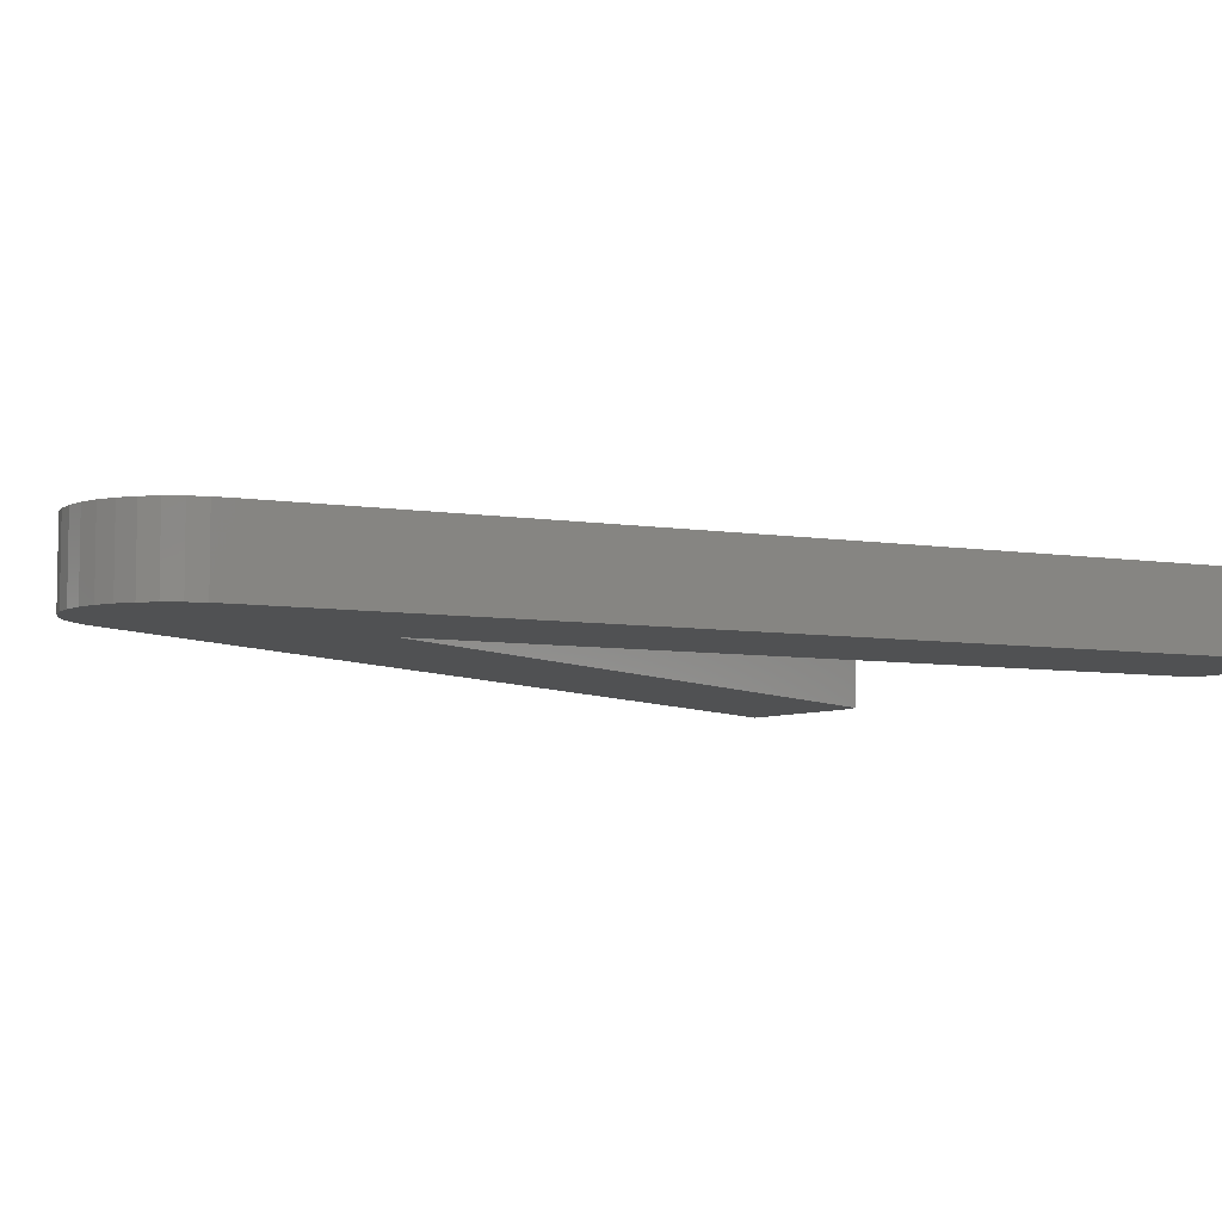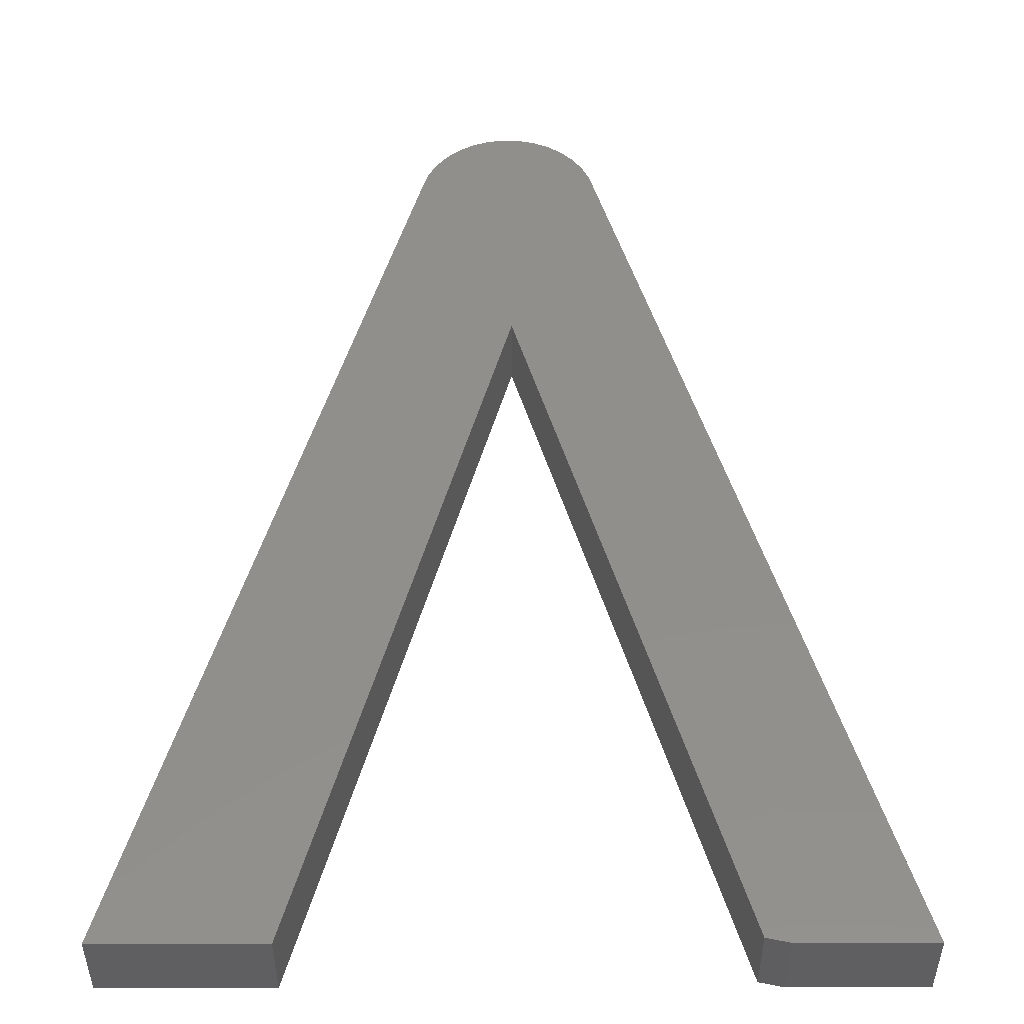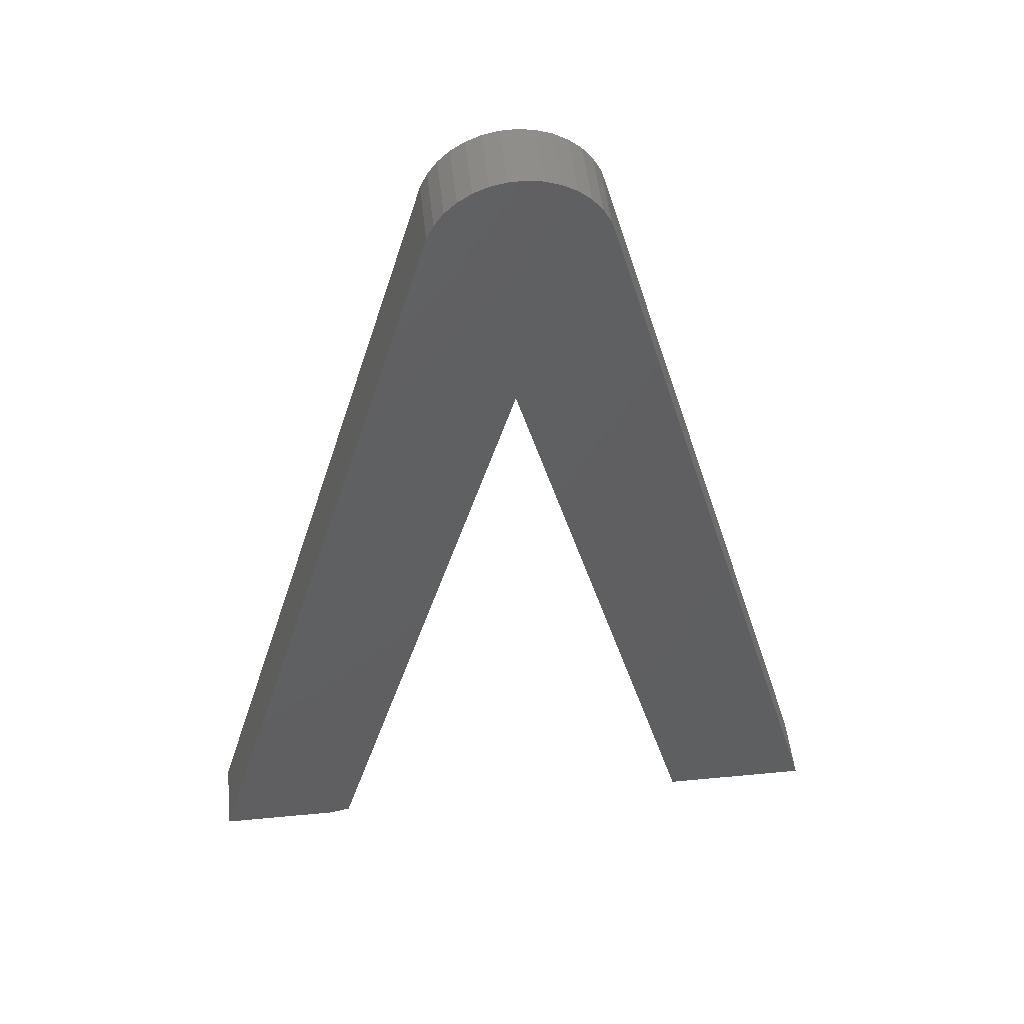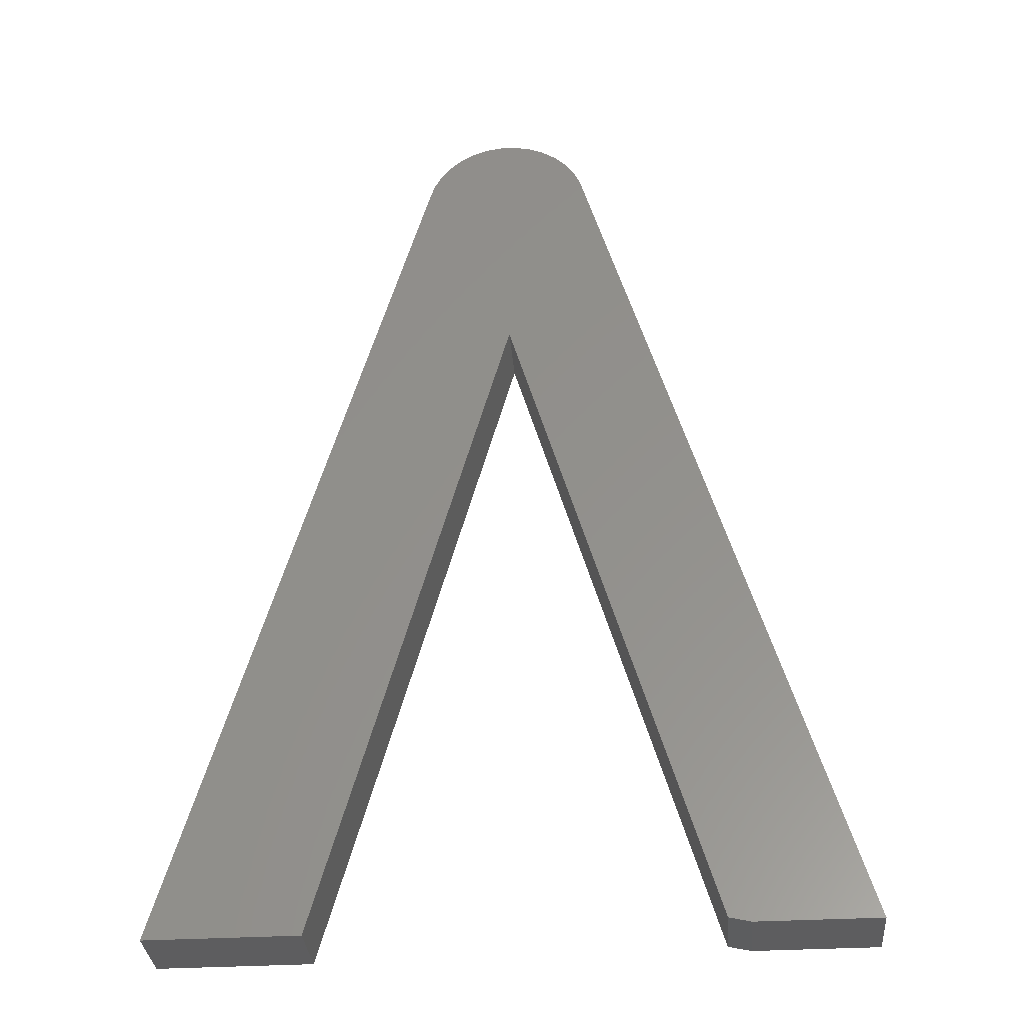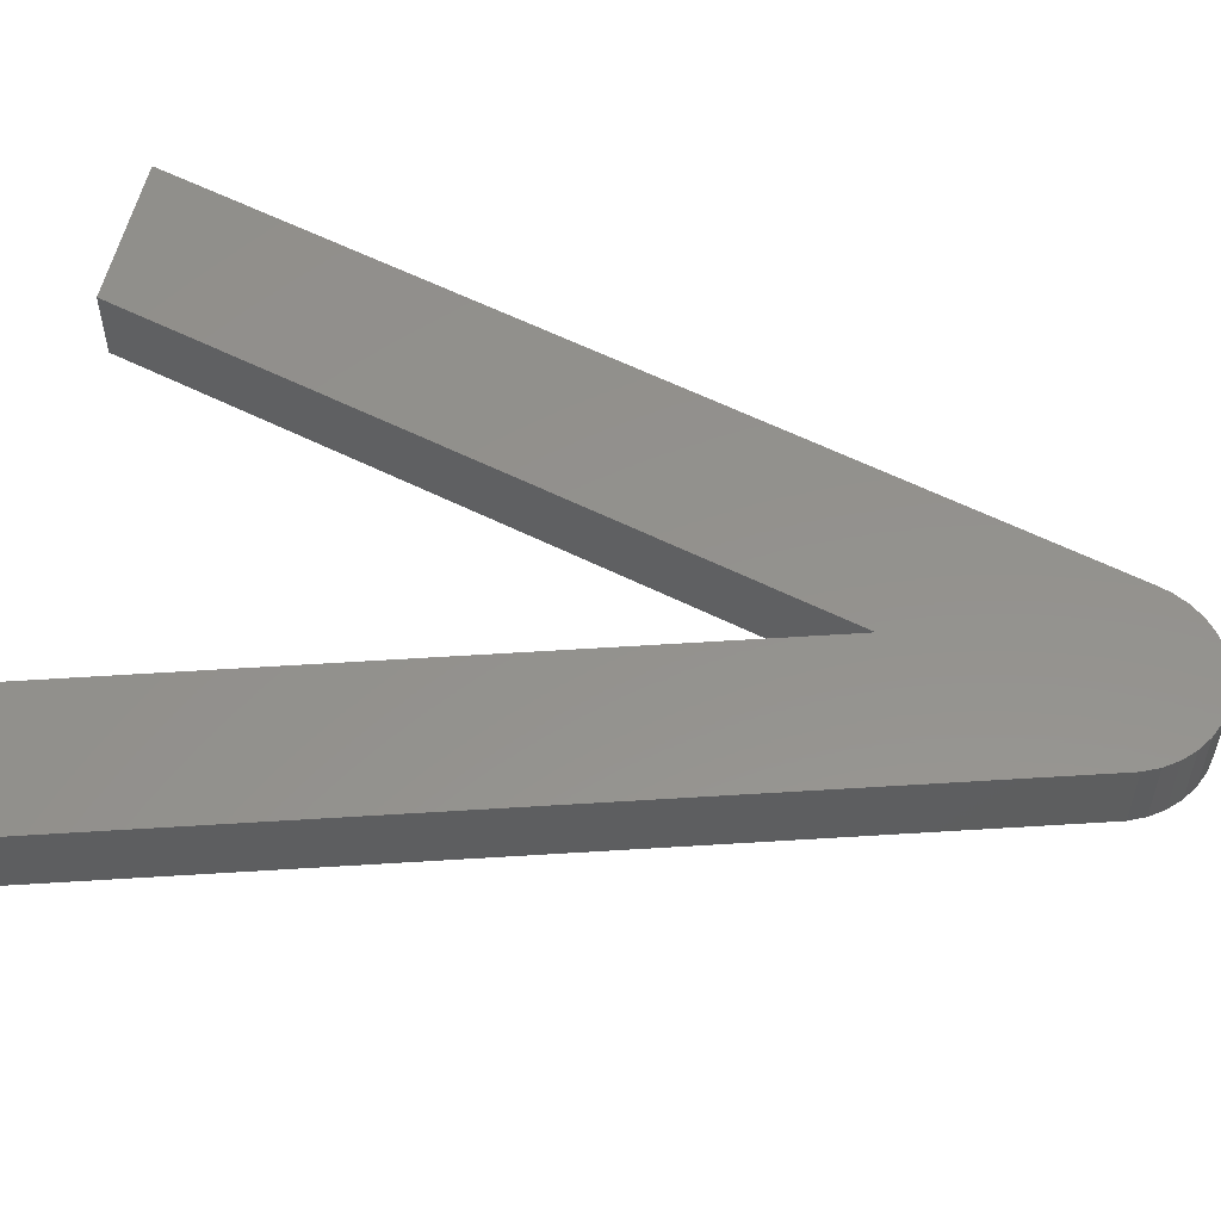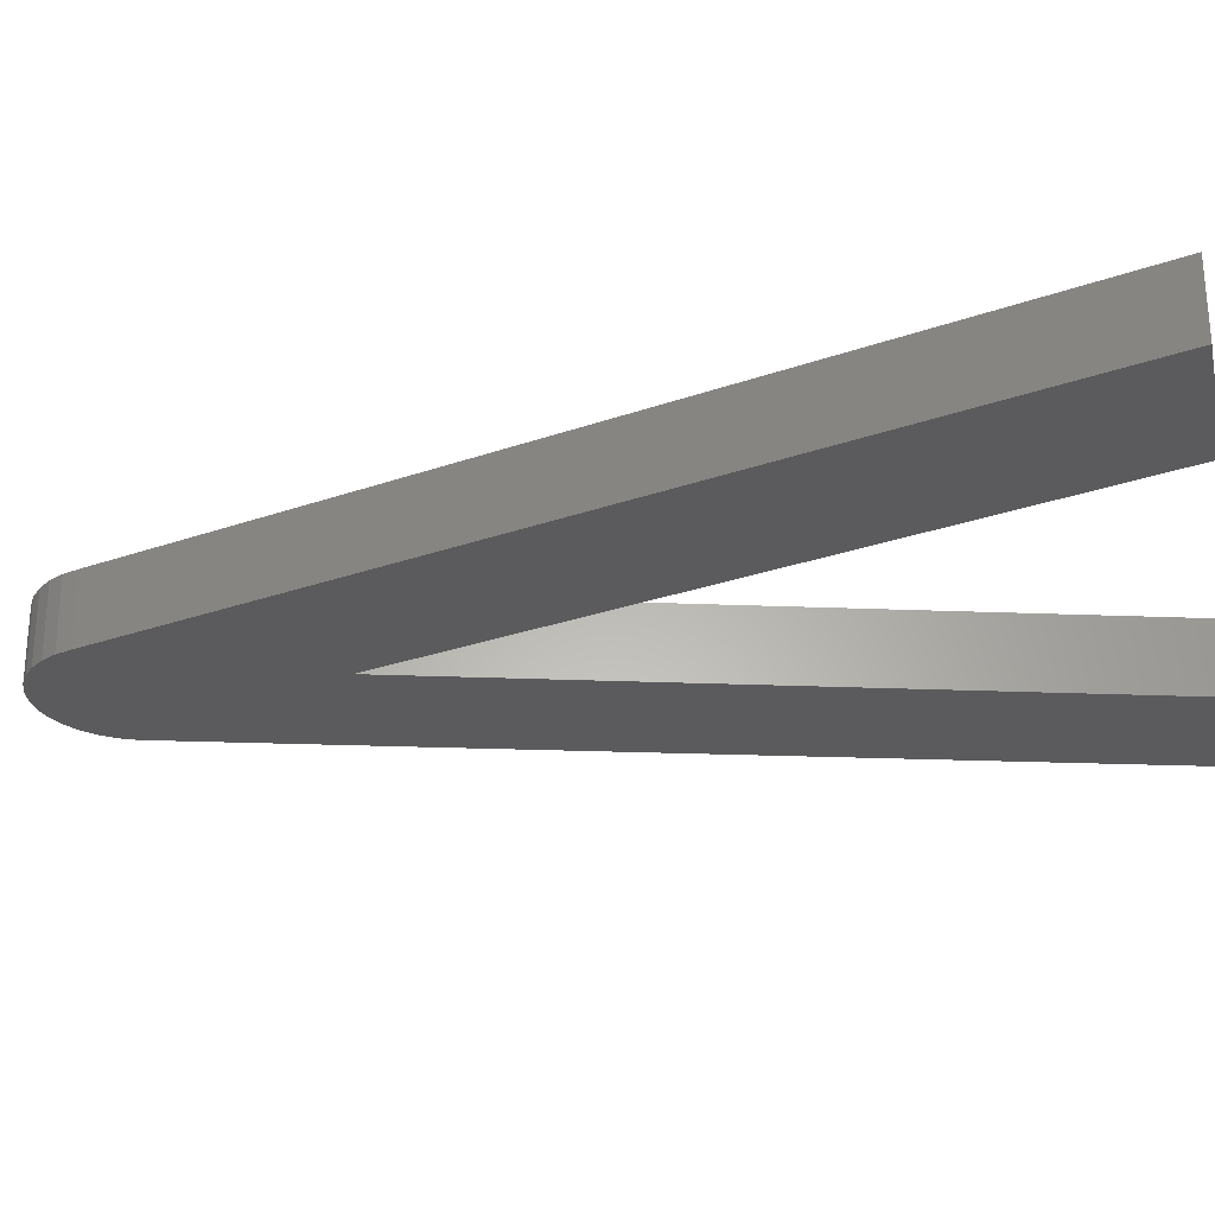
<metadata>
{"format":"stl","ext":"stl","renderer":"f3d","projection":"perspective","resolution":1024,"background":"white","views":[{"elev":-6.9,"azim":49.4,"up":"+Y"},{"elev":49.9,"azim":179.9,"up":"+Y"},{"elev":48.8,"azim":-6.1,"up":"+Z"},{"elev":-33.0,"azim":-175.4,"up":"+Z"},{"elev":55.4,"azim":-77.5,"up":"+Y"},{"elev":-27.2,"azim":102.9,"up":"+Y"}]}
</metadata>
<code>
# stl→obj: 42 verts, 80 faces
v 0.04067 -0.1094 0.7132
v 0.01576 -0.1094 0.717
v -0.009423 -0.1094 0.7161
v -0.03403 -0.1094 0.7107
v 0.06446 -0.1094 0.7049
v -0.3048 -0.1094 -0.7425
v -0.5234 -0.1094 -0.75
v -0.3382 -0.1094 -0.75
v 0.00222 -0.1094 0.3013
v 0.296 -0.1094 -0.75
v 0.5279 -0.1094 -0.75
v 0.1414 -0.1094 0.6105
v -0.1215 -0.1094 0.626
v 0.1335 -0.1094 0.6345
v -0.1109 -0.1094 0.6489
v 0.1215 -0.1094 0.6566
v -0.09631 -0.1094 0.6694
v 0.1056 -0.1094 0.6761
v -0.07822 -0.1094 0.6869
v 0.08634 -0.1094 0.6924
v -0.05722 -0.1094 0.7009
v -0.009423 2.214e-16 0.7161
v 0.01576 2.243e-16 0.717
v 0.04067 2.266e-16 0.7132
v -0.03403 2.18e-16 0.7107
v 0.06446 2.283e-16 0.7049
v -0.3382 2.056e-17 -0.75
v -0.5234 0 -0.75
v -0.3048 2.511e-17 -0.7425
v 0.00222 1.751e-16 0.3013
v 0.1414 2.249e-16 0.6105
v 0.5279 1.167e-16 -0.75
v 0.296 9.097e-17 -0.75
v -0.05722 2.144e-16 0.7009
v 0.08634 2.294e-16 0.6924
v -0.07822 2.105e-16 0.6869
v 0.1056 2.297e-16 0.6761
v -0.09631 2.065e-16 0.6694
v 0.1215 2.293e-16 0.6566
v -0.1109 2.026e-16 0.6489
v 0.1335 2.282e-16 0.6345
v -0.1215 1.989e-16 0.626
f 1 2 3
f 3 4 1
f 5 1 4
f 6 7 8
f 9 10 11
f 9 11 12
f 9 12 7
f 9 7 6
f 7 12 13
f 13 12 14
f 13 14 15
f 15 14 16
f 15 16 17
f 17 16 18
f 17 18 19
f 19 18 20
f 19 20 21
f 21 20 5
f 21 5 4
f 22 23 24
f 24 25 22
f 25 24 26
f 27 28 29
f 30 29 28
f 30 28 31
f 30 31 32
f 30 32 33
f 25 26 34
f 34 26 35
f 34 35 36
f 36 35 37
f 36 37 38
f 38 37 39
f 38 39 40
f 40 39 41
f 40 41 42
f 42 41 31
f 42 31 28
f 6 29 9
f 9 29 30
f 7 28 8
f 8 28 27
f 8 27 6
f 6 27 29
f 13 42 7
f 7 42 28
f 42 13 40
f 40 13 15
f 40 15 38
f 38 15 17
f 38 17 36
f 36 17 19
f 36 19 34
f 34 19 21
f 34 21 25
f 25 21 4
f 25 4 22
f 22 4 3
f 22 3 23
f 23 3 2
f 23 2 24
f 24 2 1
f 24 1 26
f 26 1 5
f 26 5 35
f 35 5 20
f 35 20 37
f 37 20 18
f 37 18 39
f 39 18 16
f 39 16 41
f 41 16 14
f 41 14 31
f 31 14 12
f 11 32 12
f 12 32 31
f 10 33 11
f 11 33 32
f 9 30 10
f 10 30 33

</code>
